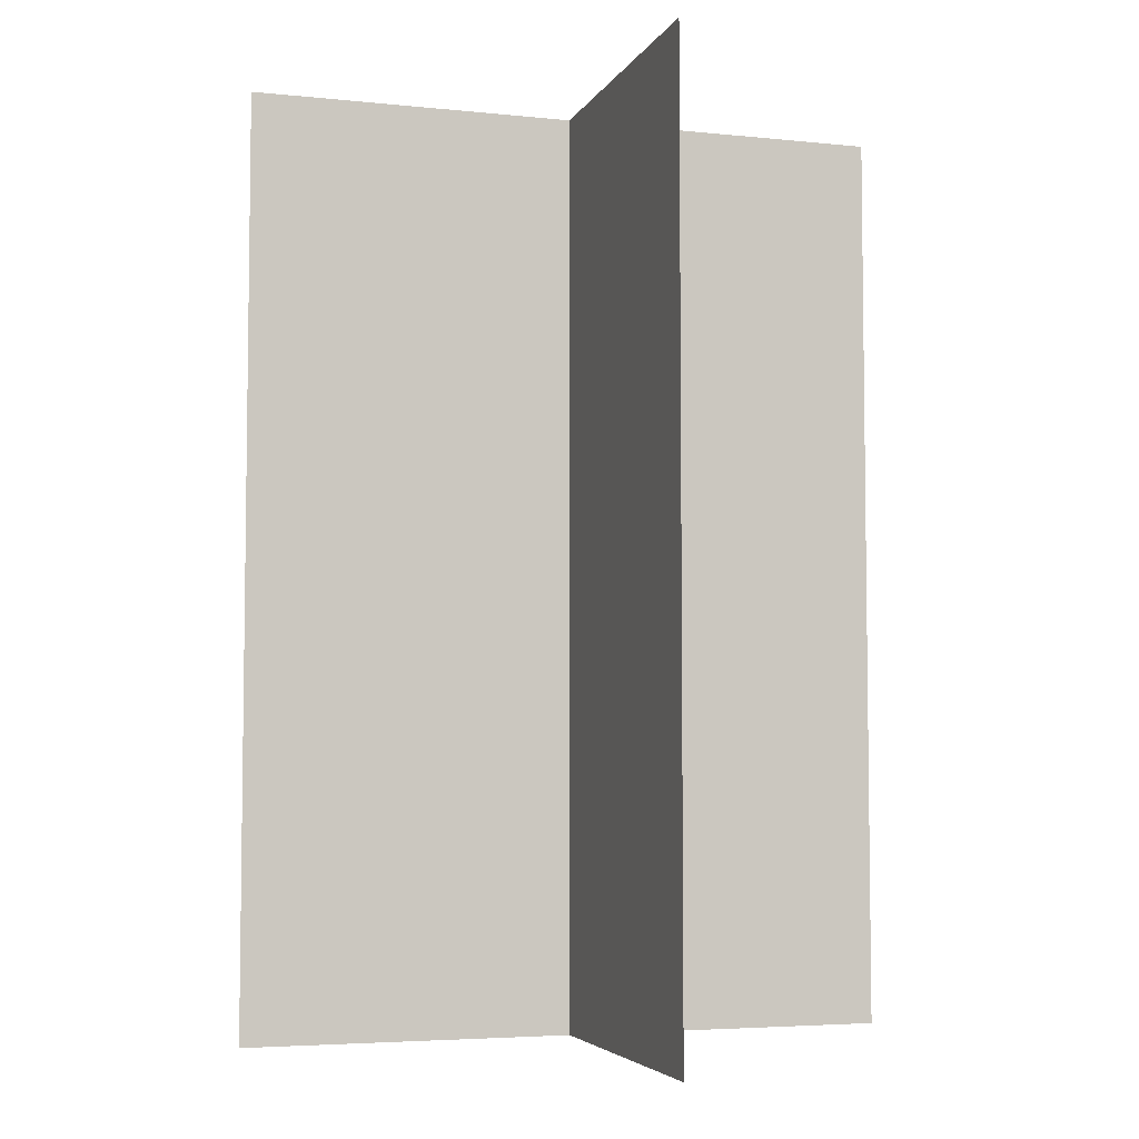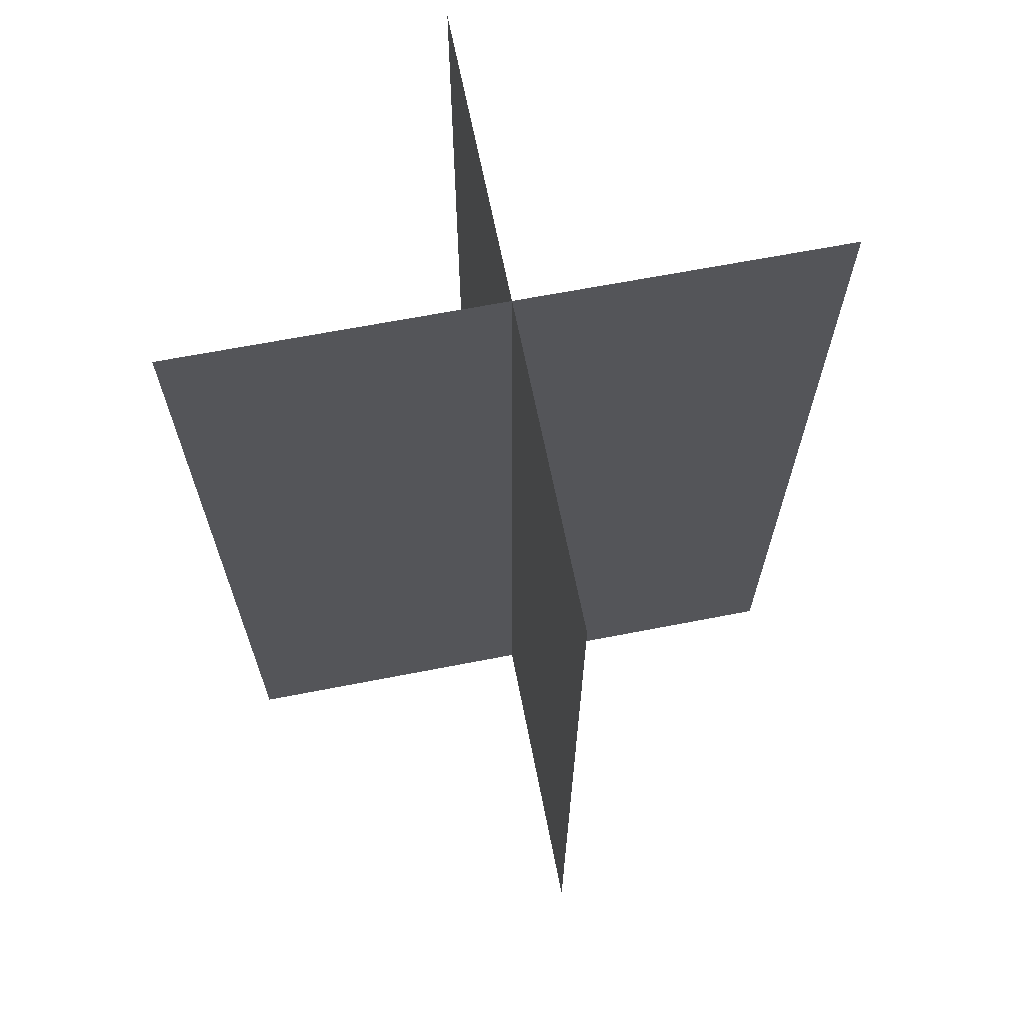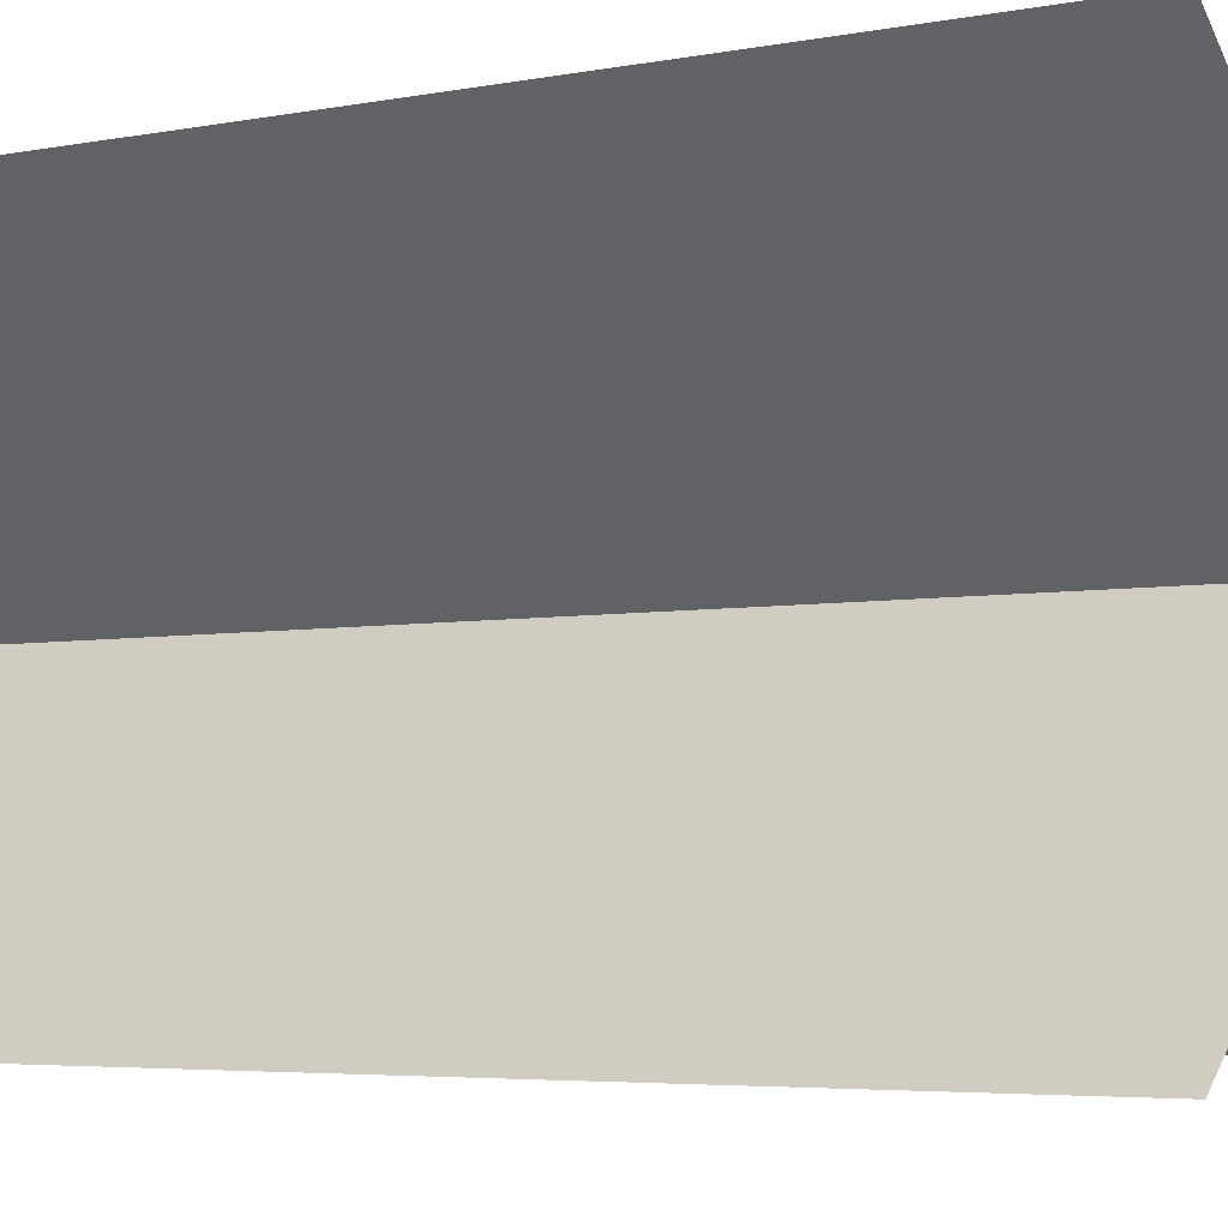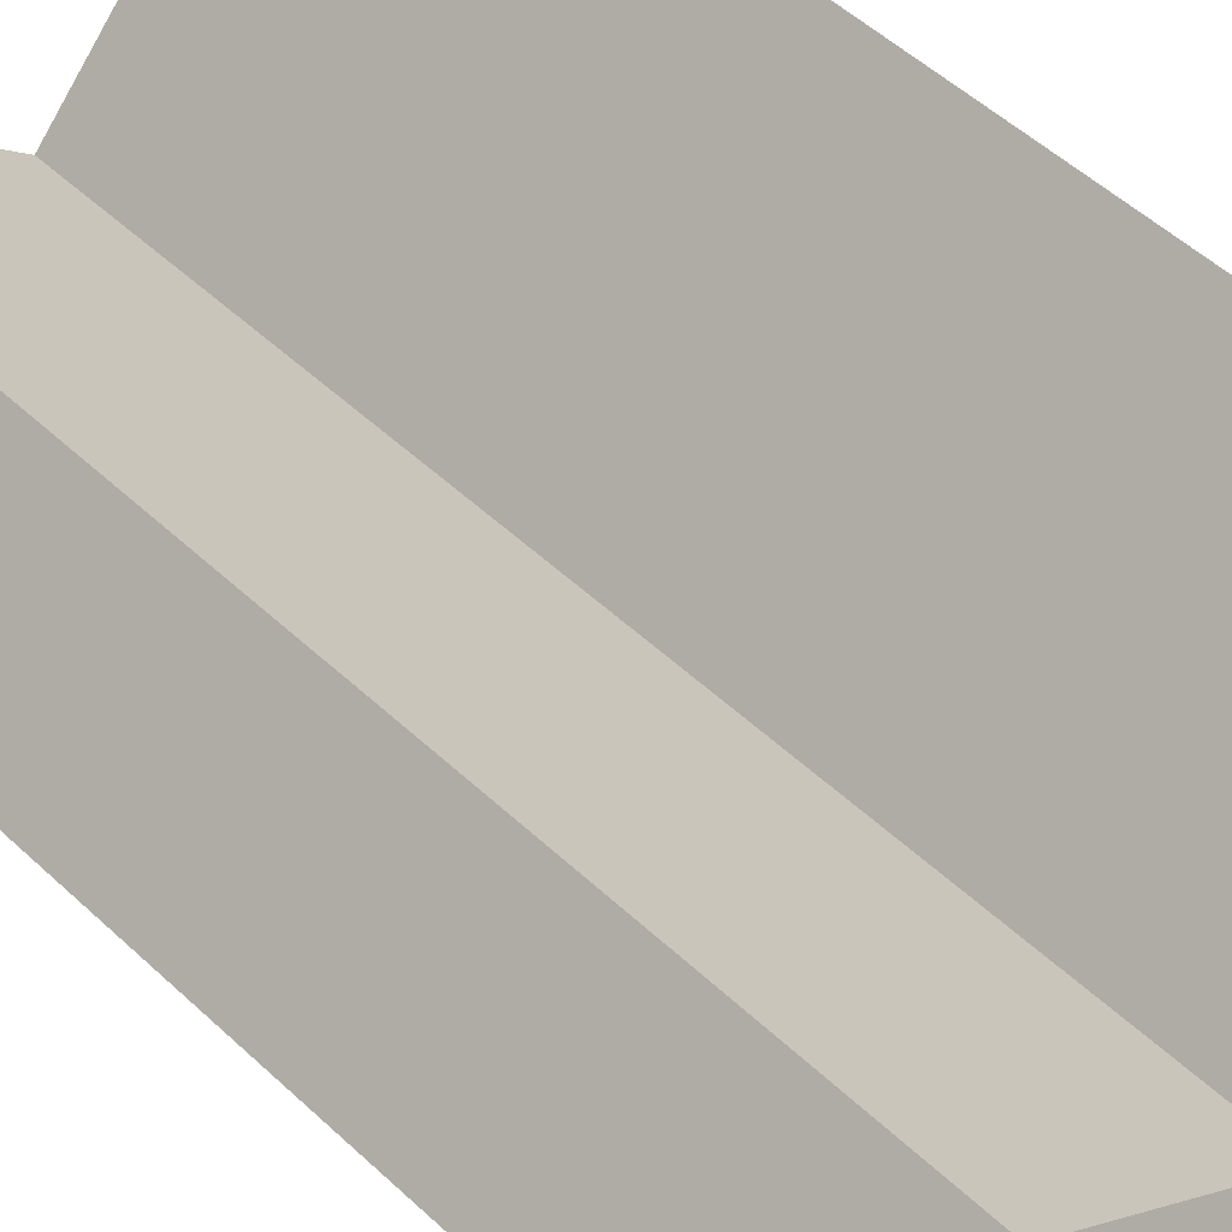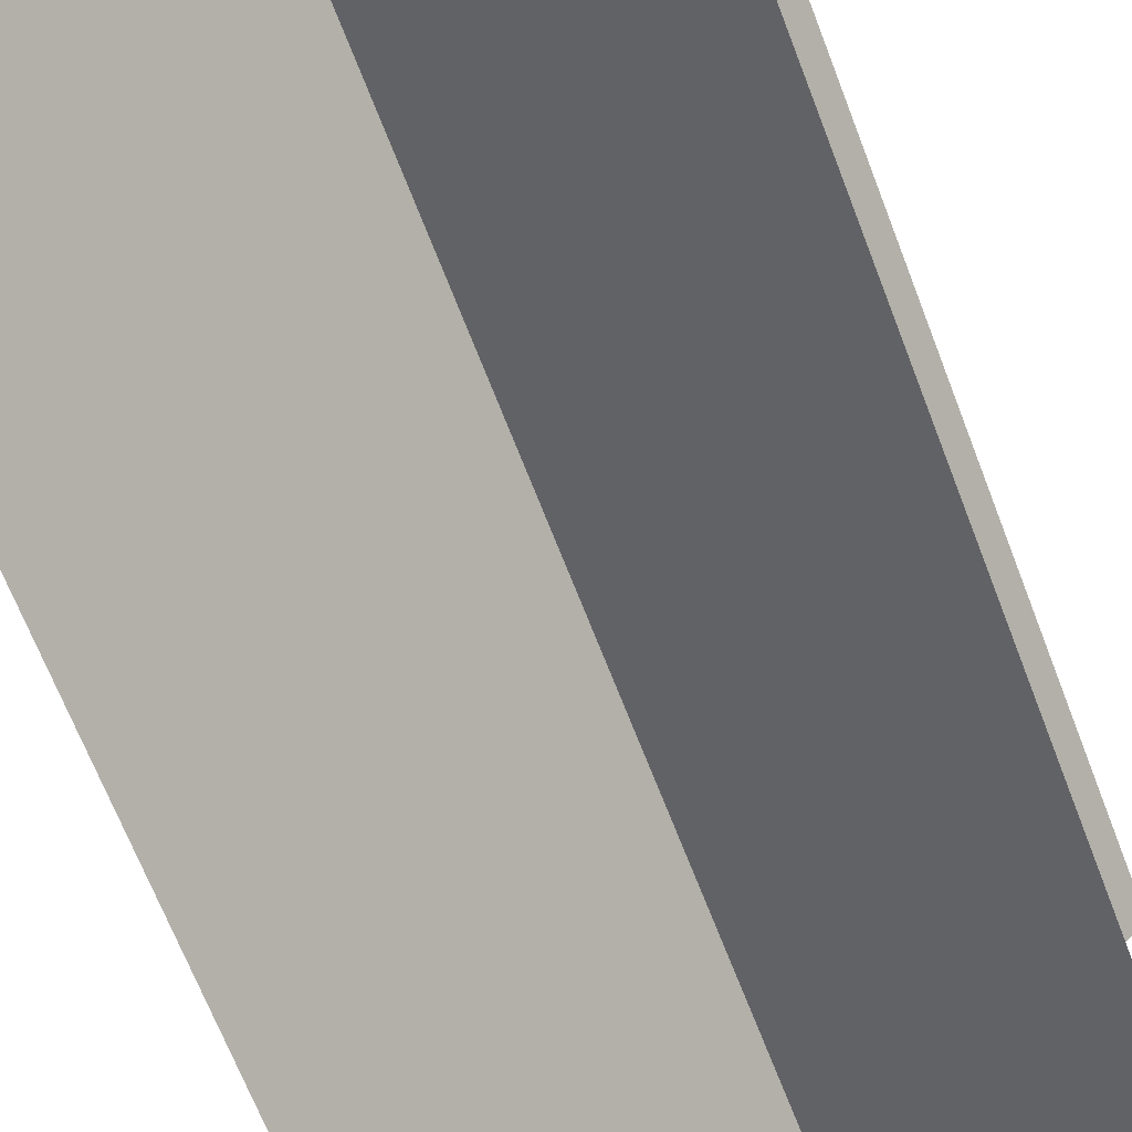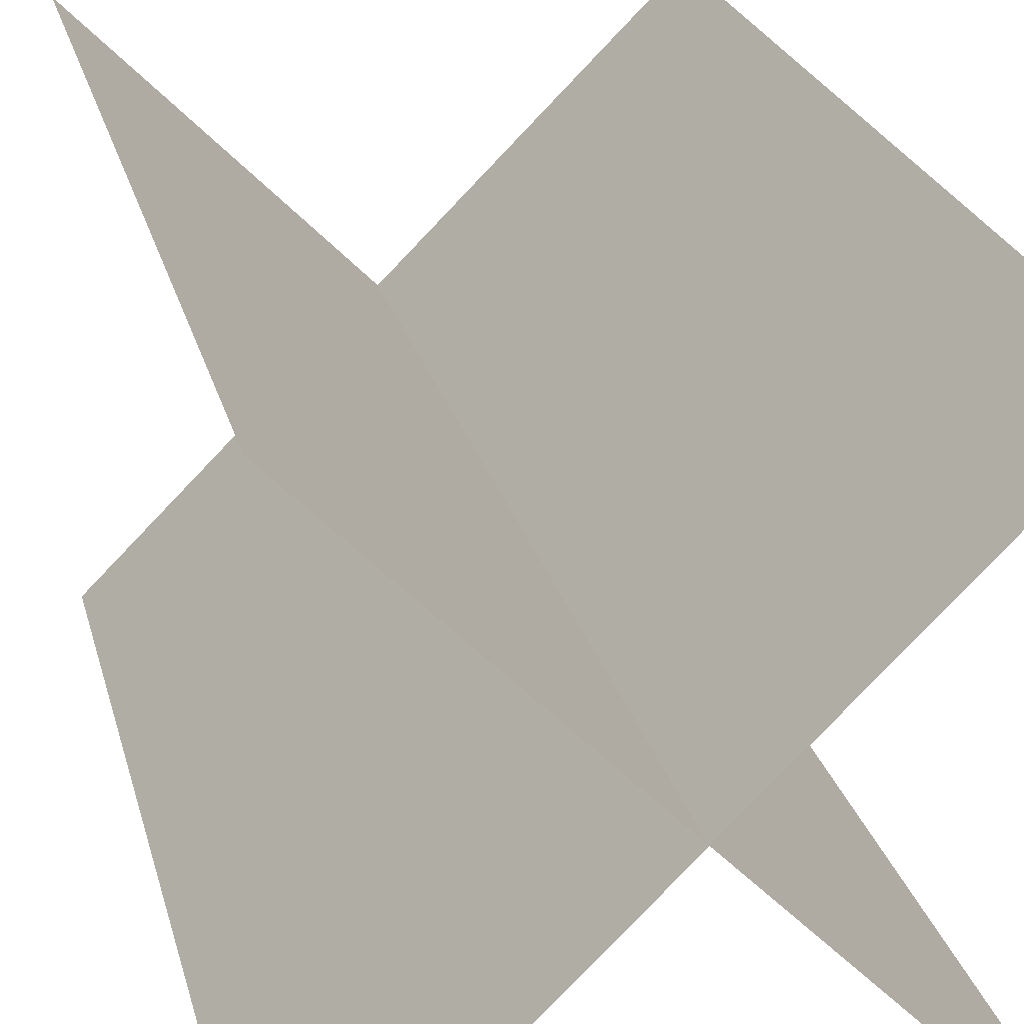
<metadata>
{"format":"obj","ext":"obj","renderer":"f3d","projection":"perspective","resolution":1024,"background":"white","views":[{"elev":-4.9,"azim":27.8,"up":"+Y"},{"elev":65.6,"azim":123.9,"up":"+Y"},{"elev":-4.0,"azim":-54.5,"up":"+Z"},{"elev":53.5,"azim":134.6,"up":"+Z"},{"elev":-67.4,"azim":-159.0,"up":"+Z"},{"elev":22.0,"azim":-12.5,"up":"+Z"}]}
</metadata>
<code>
v -1.192e-07 0 5.96e-08
v -1.192e-07 2 5.96e-08
v 1 2 1
v 1 0 1
v 0 0 1
v 0 2 1
v 1 2 0
v 1 0 0
g cranberry_4
f 1 2 3 4
f 5 6 7 8
f 4 3 2 1
f 8 7 6 5

</code>
